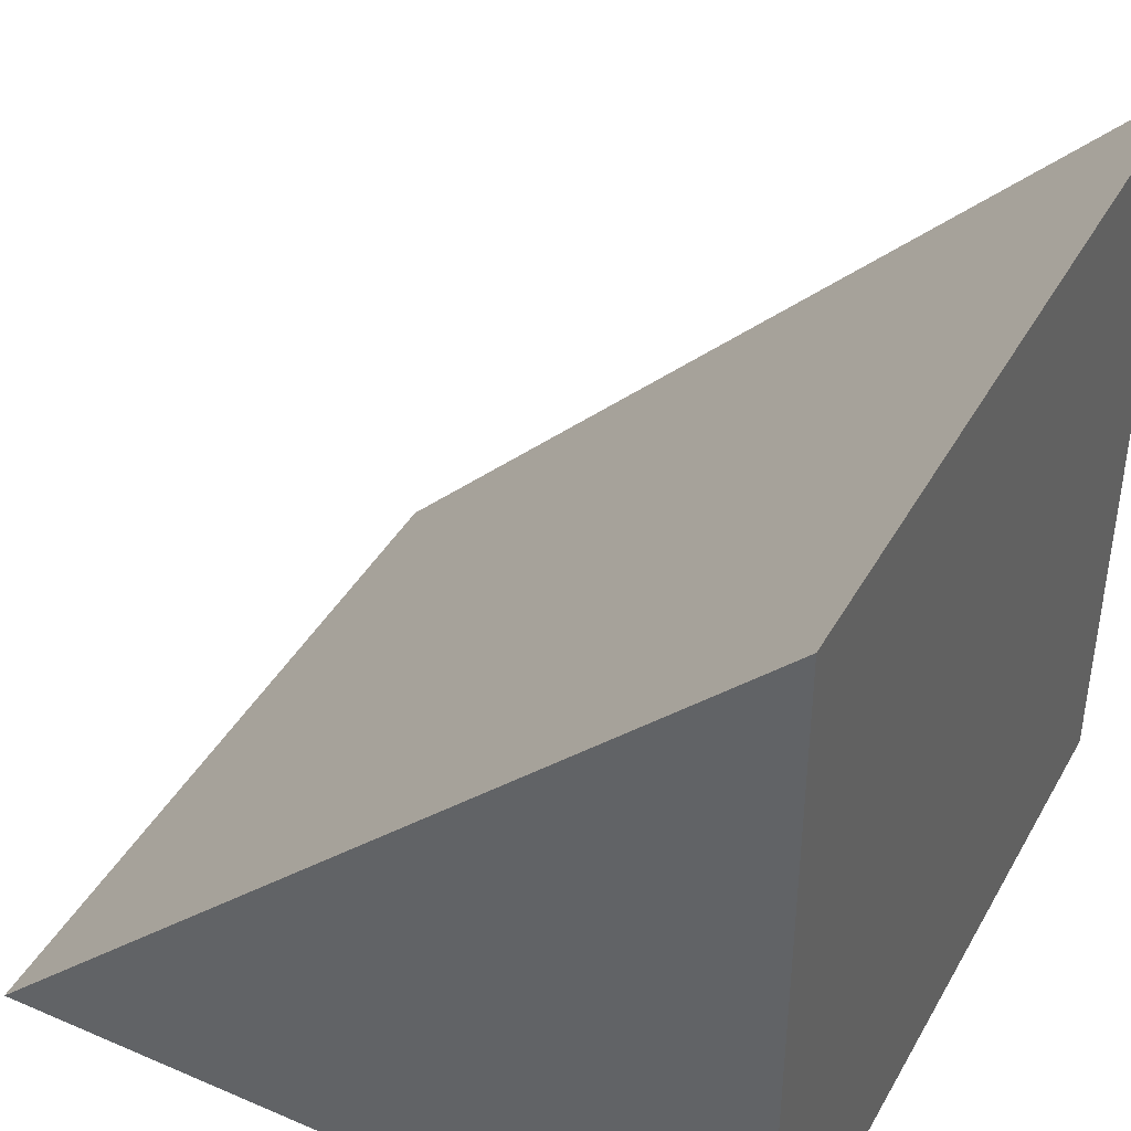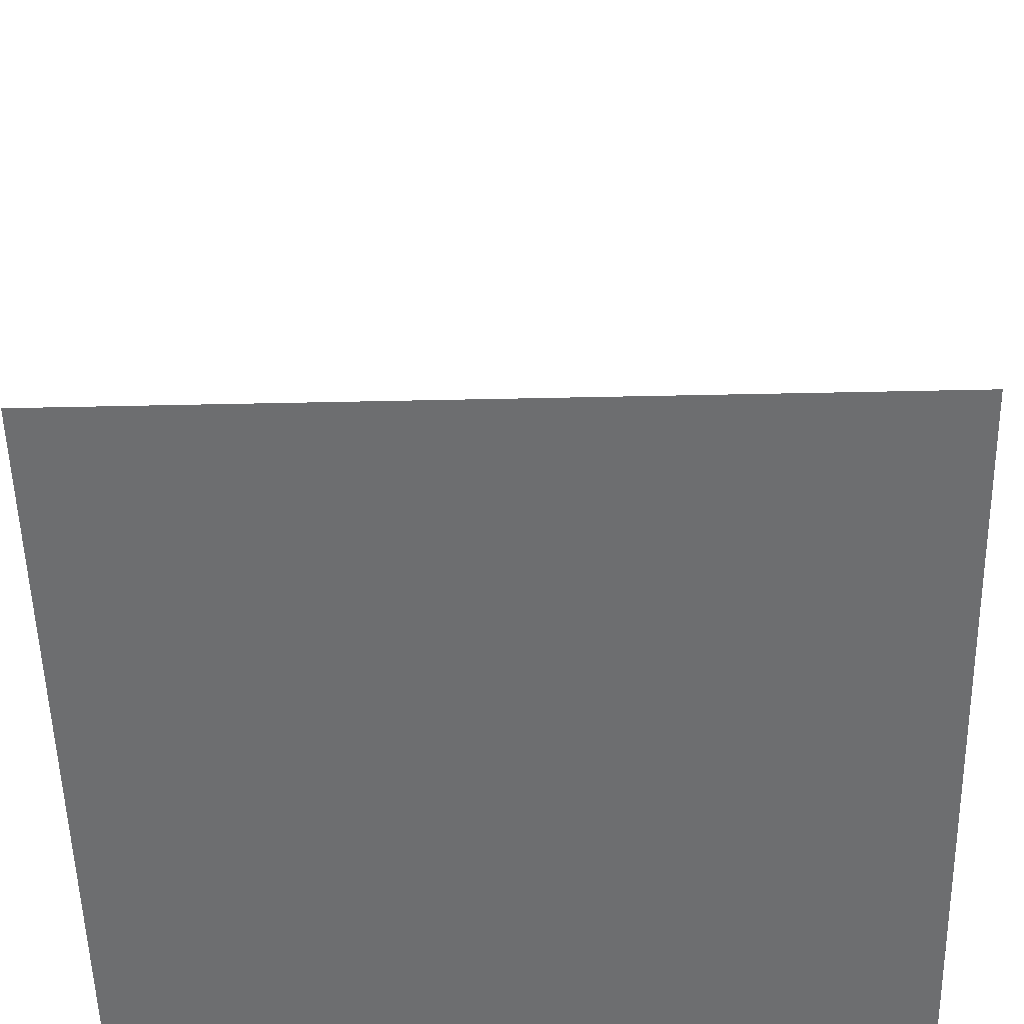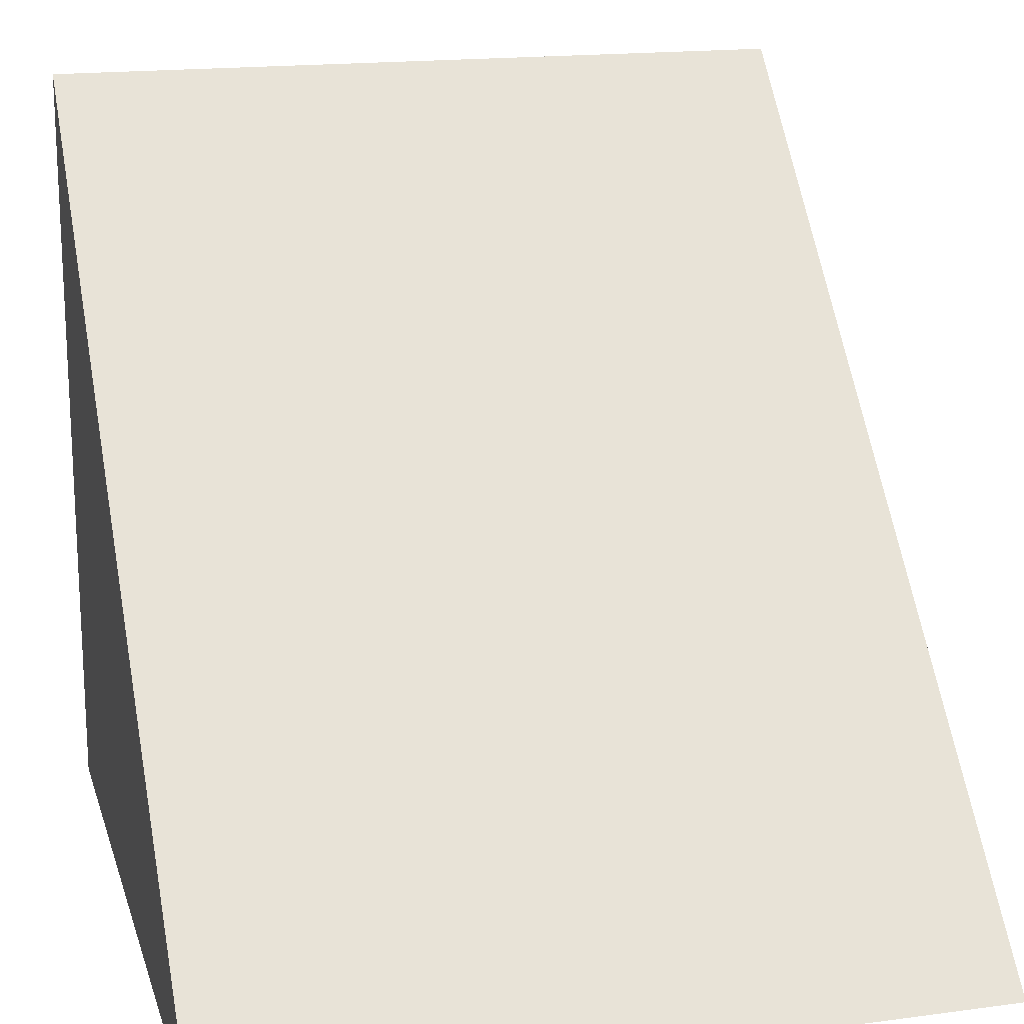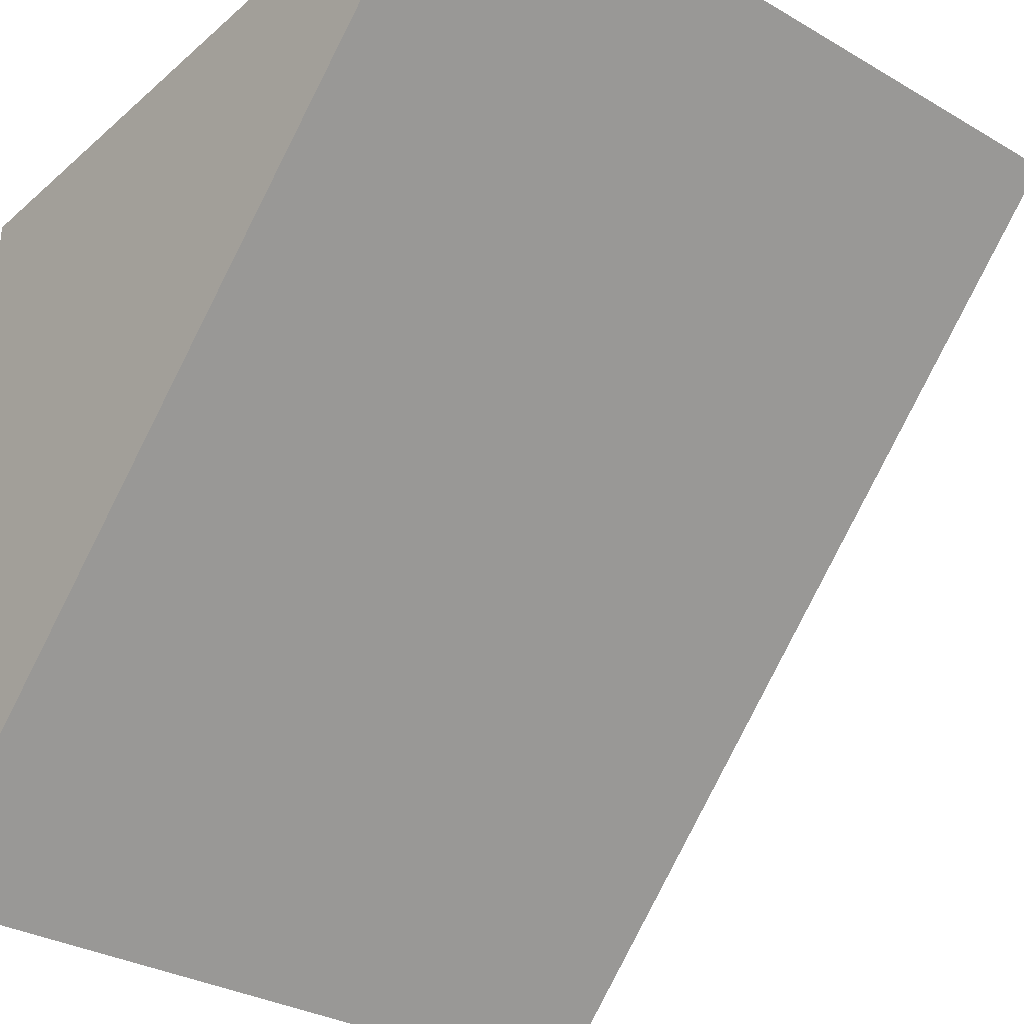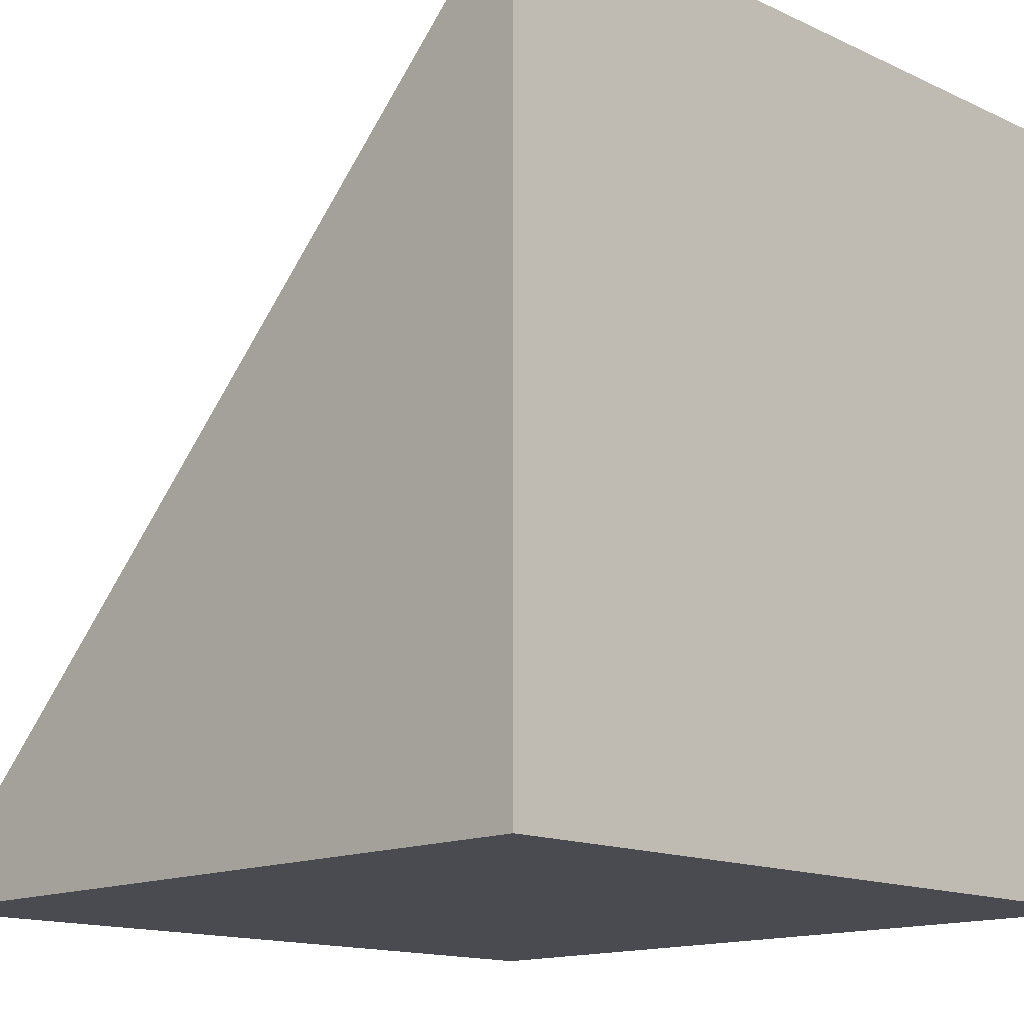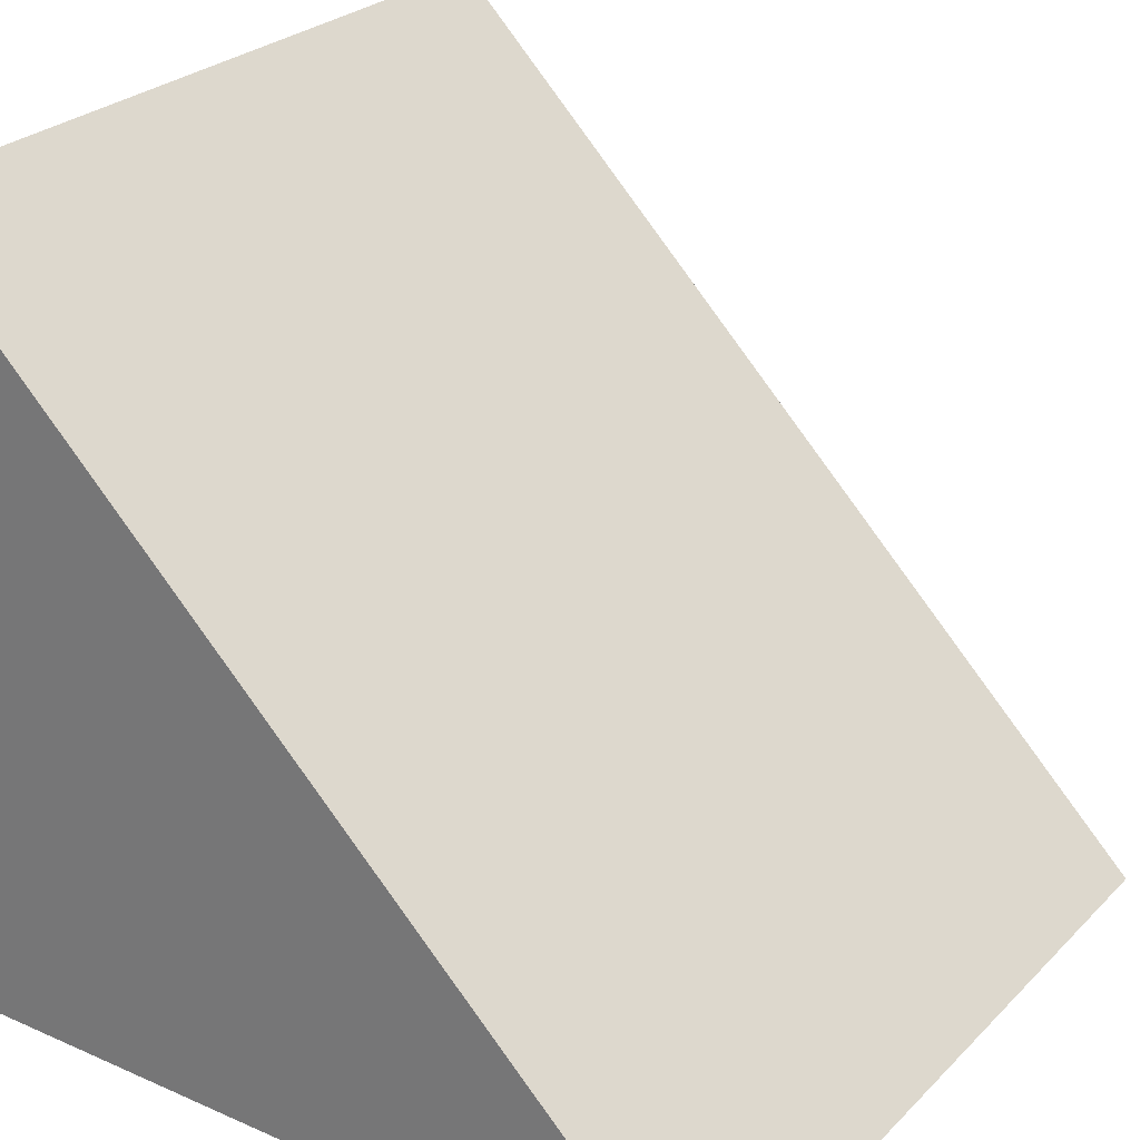
<metadata>
{"format":"obj","ext":"obj","renderer":"f3d","projection":"perspective","resolution":1024,"background":"white","views":[{"elev":41.7,"azim":-62.7,"up":"+Y"},{"elev":-54.2,"azim":-178.7,"up":"+Y"},{"elev":17.4,"azim":165.1,"up":"+Y"},{"elev":-31.3,"azim":140.4,"up":"+Z"},{"elev":-14.5,"azim":-45.1,"up":"+Y"},{"elev":26.9,"azim":124.2,"up":"+Y"}]}
</metadata>
<code>
o Cube
v -0.501 -0.5017 -0.5015
v 0.499 -0.5017 -0.5015
v 0.499 -0.5017 0.4985
v -0.501 -0.5017 0.4985
v 0.499 0.4983 0.4985
v -0.501 0.4983 0.4985
f 1 2 3 4
f 1 6 5 2
f 3 2 5
f 3 5 6 4
f 4 6 1

</code>
